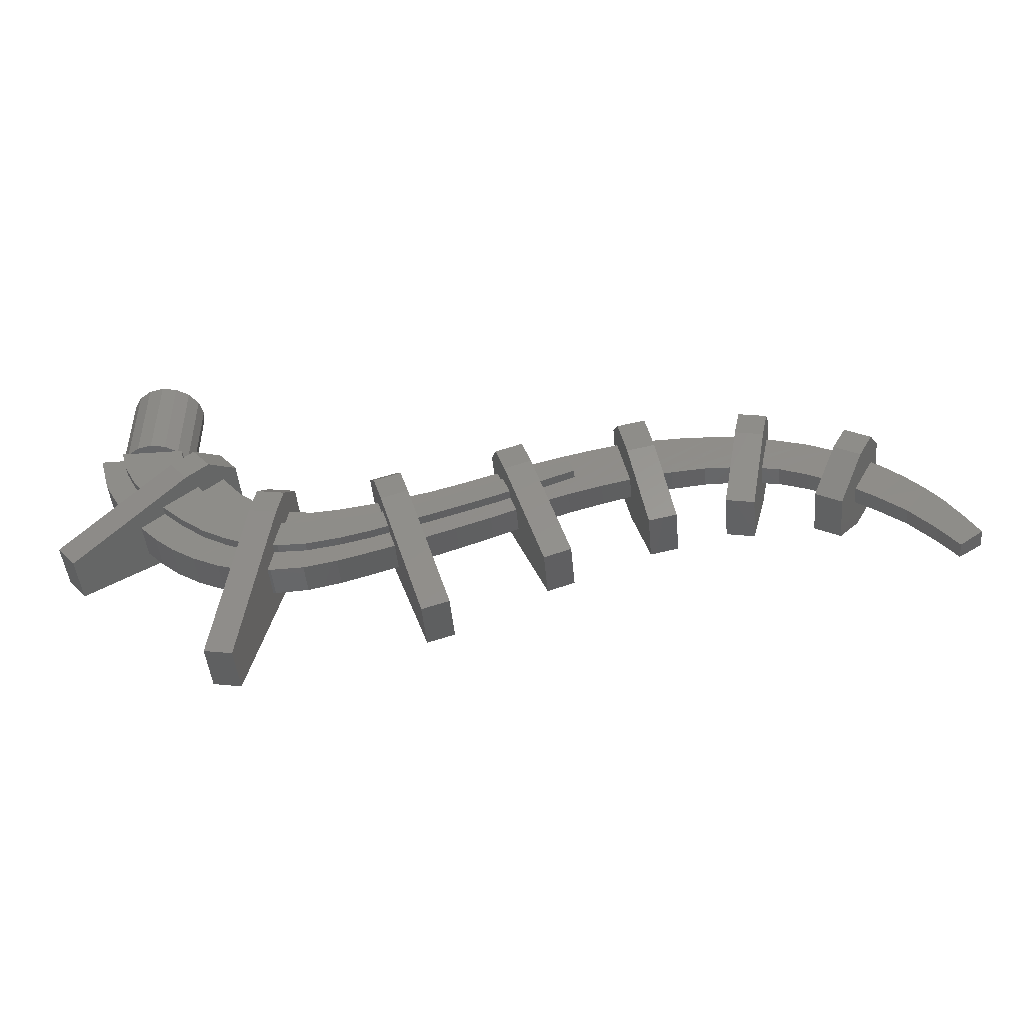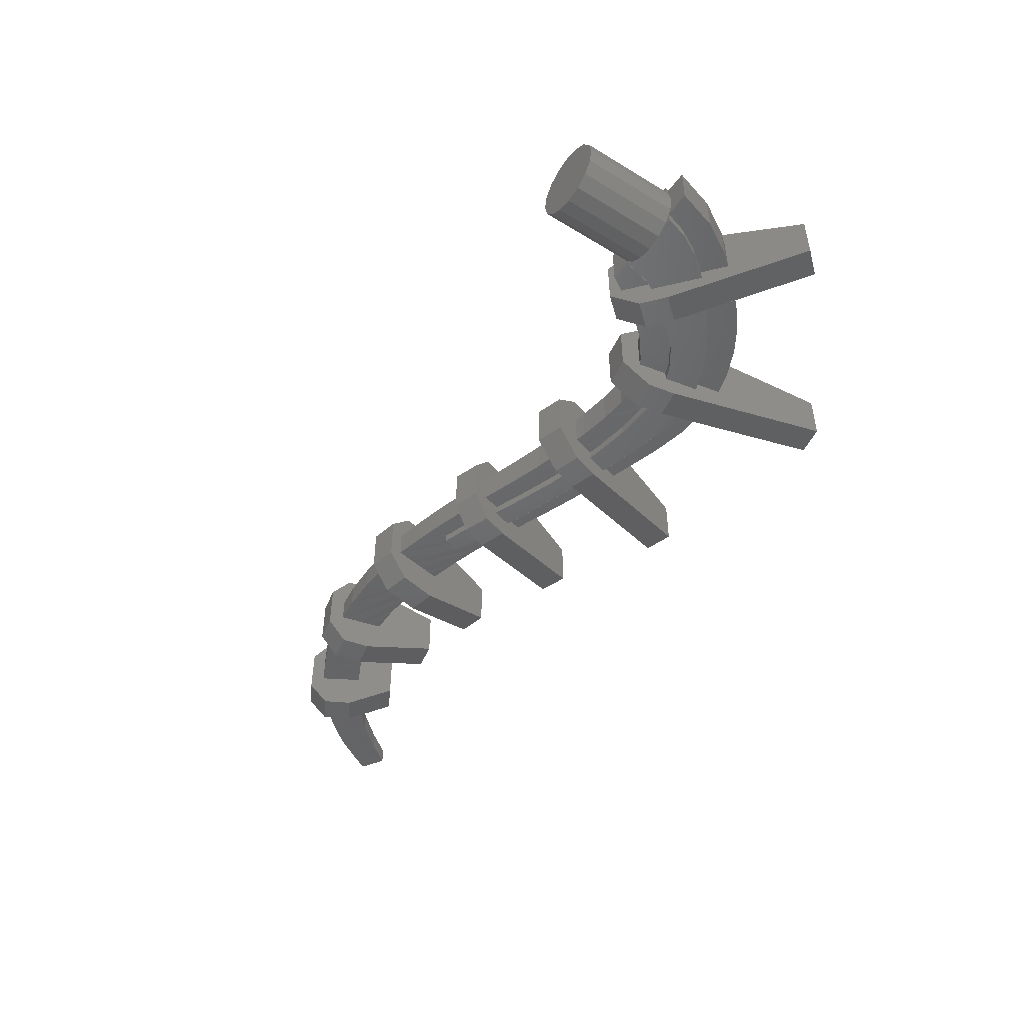
<metadata>
{"format":"stl","ext":"stl","renderer":"f3d","projection":"perspective","resolution":1024,"background":"white","views":[{"elev":-46.8,"azim":5.3,"up":"+Y"},{"elev":-48.2,"azim":-124.2,"up":"+Z"}]}
</metadata>
<code>
# stl→obj: 374 verts, 639 faces
v 0.584 -0.788 0.07568
v 0.156 -0.992 0.07516
v 0.656 -0.808 0.07484
v 0.256 -1.056 0.07396
v 0.748 -0.82 0.07368
v 0.368 -1.108 0.07256
v 0.86 -0.812 0.07232
v 0.484 -1.144 0.07116
v 0.988 -0.792 0.07076
v 0.5959 -1.152 0.0698
v 1.124 -0.764 0.06912
v 0.7359 -1.148 0.06808
v 1.948 -0.528 0.05904
v 1.376 -0.964 0.06024
v 1.524 -0.912 0.05844
v 2.08 -0.5 0.05744
v 1.692 -0.848 0.0564
v 2.232 -0.484 0.05556
v 1.86 -0.792 0.05436
v 2.36 -0.48 0.054
v 2.004 -0.752 0.0526
v 2.508 -0.484 0.0522
v 2.152 -0.716 0.05076
v 2.632 -0.5 0.05068
v 2.308 -0.692 0.04888
v 2.776 -0.532 0.04892
v 2.452 -0.68 0.04712
v 2.908 -0.572 0.04732
v 2.6 -0.684 0.04532
v 3.004 -0.616 0.04612
v 2.768 -0.712 0.04324
v 3.108 -0.672 0.04488
v 2.892 -0.76 0.04172
v 3.2 -0.736 0.04372
v 3.032 -0.832 0.04004
v 3.288 -0.812 0.04268
v 3.16 -0.924 0.03848
v 3.368 -0.896 0.04168
v 3.272 -1.016 0.03708
v 3.496 -1.076 0.04012
v 3.456 -1.236 0.03484
v 3.552 -1.172 0.03944
v 0.656 -0.808 -0.07484
v 0.156 -0.992 -0.07516
v 0.584 -0.788 -0.07568
v 0.256 -1.056 -0.07396
v 0.748 -0.82 -0.07368
v 0.368 -1.108 -0.07256
v 0.86 -0.812 -0.07232
v 0.484 -1.144 -0.07116
v 0.988 -0.792 -0.07076
v 0.5959 -1.152 -0.0698
v 1.124 -0.764 -0.06912
v 0.7359 -1.148 -0.06808
v 1.524 -0.912 -0.05844
v 1.376 -0.964 -0.06024
v 1.948 -0.528 -0.05904
v 2.08 -0.5 -0.05744
v 1.692 -0.848 -0.0564
v 2.232 -0.484 -0.05556
v 1.86 -0.792 -0.05436
v 2.36 -0.48 -0.054
v 2.004 -0.752 -0.0526
v 2.508 -0.484 -0.0522
v 2.152 -0.716 -0.05076
v 2.632 -0.5 -0.05068
v 2.308 -0.692 -0.04888
v 2.776 -0.532 -0.04892
v 2.452 -0.68 -0.04712
v 2.908 -0.572 -0.04732
v 2.6 -0.684 -0.04532
v 3.004 -0.616 -0.04612
v 2.768 -0.712 -0.04324
v 3.108 -0.672 -0.04488
v 2.892 -0.76 -0.04172
v 3.2 -0.736 -0.04372
v 3.032 -0.832 -0.04004
v 3.368 -0.896 -0.04168
v 3.16 -0.924 -0.03848
v 3.288 -0.812 -0.04268
v 3.272 -1.016 -0.03708
v 3.552 -1.172 -0.03944
v 3.456 -1.236 -0.03484
v 3.496 -1.076 -0.04012
v 1.888 -0.688 0.09528
v 1.864 -0.62 0.09556
v 1.704 -0.76 0.09752
v 1.016 -0.992 -0.1059
v 1.284 -0.82 -0.1026
v 1.156 -0.948 -0.1042
v 1.704 -0.76 -0.09752
v 1.864 -0.62 -0.09556
v 1.888 -0.688 -0.09528
v 0.16 0 0
v 0.1478 0 -0.06123
v 0 0 0
v 0.1131 0 -0.1131
v 0.06123 0 -0.1478
v 0 0 -0.16
v -0.06123 0 -0.1478
v -0.1131 0 -0.1131
v -0.1478 0 -0.06123
v -0.16 0 -0
v -0.1478 0 0.06123
v -0.1131 0 0.1131
v -0.06123 0 0.1478
v -0 0 0.16
v 0.06123 0 0.1478
v 0.1131 0 0.1131
v 0.1478 0 0.06123
v 0 -0.4 0
v 0.16 -0.4 0
v 0.1478 -0.4 0.06123
v 0.1131 -0.4 0.1131
v 0.06123 -0.4 0.1478
v -0 -0.4 0.16
v -0.06123 -0.4 0.1478
v -0.1131 -0.4 0.1131
v -0.1478 -0.4 0.06123
v -0.16 -0.4 -0
v -0.1478 -0.4 -0.06123
v -0.1131 -0.4 -0.1131
v -0.06123 -0.4 -0.1478
v 0 -0.4 -0.16
v 0.06123 -0.4 -0.1478
v 0.1131 -0.4 -0.1131
v 0.1478 -0.4 -0.06123
v -0.24 -0.4 0.08
v -0.24 -0.4 -0.08
v -0.192 -0.568 -0.0794
v -0.192 -0.568 0.0794
v -0.116 -0.704 -0.07848
v -0.116 -0.704 0.07848
v -0.024 -0.82 -0.07736
v -0.024 -0.82 0.07736
v 0.07596 -0.924 -0.07612
v 0.07596 -0.924 0.07612
v 0.8759 -1.12 -0.06636
v 0.8759 -1.12 0.06636
v 1.004 -1.084 -0.0648
v 1.004 -1.084 0.0648
v 1.164 -1.036 -0.06284
v 1.164 -1.036 0.06284
v 3.376 -1.132 -0.03584
v 3.376 -1.132 0.03584
v 0.296 -0.508 0.0792
v 0.232 -0.4 0.08
v 0.352 -0.592 0.07852
v 0.42 -0.672 0.07772
v 0.508 -0.744 0.07664
v 1.26 -0.732 0.06744
v 1.404 -0.688 0.06568
v 1.548 -0.64 0.06392
v 1.724 -0.588 0.06176
v 1.836 -0.556 0.0604
v 3.432 -0.976 0.04092
v 0.232 -0.4 -0.08
v 0.296 -0.508 -0.0792
v 0.352 -0.592 -0.07852
v 0.42 -0.672 -0.07772
v 0.508 -0.744 -0.07664
v 1.26 -0.732 -0.06744
v 1.404 -0.688 -0.06568
v 1.548 -0.64 -0.06392
v 1.724 -0.588 -0.06176
v 1.836 -0.556 -0.0604
v 3.432 -0.976 -0.04092
v 0.156 -0.512 0.1164
v 0.132 -0.4 0.1167
v -0.136 -0.4 0.12
v -0.108 -0.496 0.1196
v 0.212 -0.612 0.1158
v -0.06 -0.588 0.1191
v 0.284 -0.708 0.1149
v 0.016 -0.688 0.1182
v 0.372 -0.8 0.1138
v 0.104 -0.776 0.1171
v 0.46 -0.86 0.1127
v 0.192 -0.856 0.116
v 0.388 -0.984 0.1136
v 0.292 -0.932 0.1148
v 0.5 -1.032 0.1122
v 0.576 -0.908 0.1113
v 0.624 -1.048 0.1107
v 0.692 -0.916 0.1099
v 0.7439 -1.048 0.1092
v 0.8599 -0.908 0.1078
v 0.8879 -1.024 0.1075
v 1.004 -0.888 0.1061
v 1.016 -0.992 0.1059
v 1.148 -0.86 0.1043
v 1.284 -0.82 0.1026
v 1.156 -0.948 0.1042
v 1.436 -0.768 0.1008
v 1.284 -0.908 0.1026
v 1.576 -0.716 0.09908
v 1.416 -0.864 0.101
v 1.712 -0.668 0.09744
v 1.556 -0.816 0.09932
v -0.108 -0.496 -0.1196
v -0.136 -0.4 -0.12
v 0.132 -0.4 -0.1167
v 0.156 -0.512 -0.1164
v -0.06 -0.588 -0.1191
v 0.212 -0.612 -0.1158
v 0.016 -0.688 -0.1182
v 0.372 -0.8 -0.1138
v 0.104 -0.776 -0.1171
v 0.192 -0.856 -0.116
v 0.46 -0.86 -0.1127
v 0.292 -0.932 -0.1148
v 0.576 -0.908 -0.1113
v 0.388 -0.984 -0.1136
v 0.692 -0.916 -0.1099
v 0.5 -1.032 -0.1122
v 0.8599 -0.908 -0.1078
v 0.624 -1.048 -0.1107
v 0.7439 -1.048 -0.1092
v 1.004 -0.888 -0.1061
v 0.8879 -1.024 -0.1075
v 1.148 -0.86 -0.1043
v 1.284 -0.908 -0.1026
v 1.436 -0.768 -0.1008
v 1.416 -0.864 -0.101
v 1.576 -0.716 -0.09908
v 1.556 -0.816 -0.09932
v 1.712 -0.668 -0.09744
v -0.135 -0.4 -0.12
v -0.107 -0.496 -0.1196
v -0.05904 -0.588 -0.119
v 0.01696 -0.688 -0.1181
v 0.105 -0.776 -0.117
v 0.193 -0.856 -0.116
v 0.293 -0.932 -0.1148
v 0.3889 -0.984 -0.1136
v 0.5009 -1.032 -0.1122
v 0.6249 -1.048 -0.1107
v 0.7449 -1.048 -0.1092
v 0.8889 -1.024 -0.1075
v 1.017 -0.992 -0.1059
v 1.157 -0.948 -0.1042
v 1.285 -0.908 -0.1026
v 1.417 -0.864 -0.101
v 1.557 -0.816 -0.09932
v 1.705 -0.76 -0.09752
v 1.889 -0.688 -0.09528
v 1.865 -0.62 -0.09556
v 1.713 -0.668 -0.0974
v 1.577 -0.716 -0.09908
v 1.437 -0.768 -0.1008
v 1.285 -0.82 -0.1026
v 1.149 -0.86 -0.1043
v 1.005 -0.888 -0.1061
v 0.8609 -0.908 -0.1078
v 0.6929 -0.916 -0.1099
v 0.5769 -0.908 -0.1113
v 0.4609 -0.86 -0.1127
v 0.3729 -0.8 -0.1138
v 0.285 -0.708 -0.1148
v 0.213 -0.612 -0.1157
v 0.157 -0.512 -0.1164
v 0.133 -0.4 -0.1167
v 3.193 -0.651 -0.1
v 3.193 -0.651 0.1
v 3.154 -0.7212 0.2
v 3.154 -0.7212 -0.2
v 3.097 -0.8265 0.2
v 3.097 -0.8265 -0.2
v 2.992 -0.7688 0.2
v 3.049 -0.6636 0.2
v 3.088 -0.5934 0.1
v 2.896 -0.9443 0.1
v 3.001 -1.002 0.1
v 2.896 -0.9443 -0.1
v 3.001 -1.002 -0.1
v 3.088 -0.5934 -0.1
v 2.992 -0.7688 -0.2
v 3.049 -0.6636 -0.2
v 2.747 -0.4604 -0.1
v 2.747 -0.4604 0.1
v 2.731 -0.5387 0.2
v 2.731 -0.5387 -0.2
v 2.706 -0.6561 0.2
v 2.706 -0.6561 -0.2
v 2.588 -0.6314 0.2
v 2.613 -0.5139 0.2
v 2.63 -0.4356 0.1
v 2.522 -0.9445 0.1
v 2.64 -0.9692 0.1
v 2.522 -0.9445 -0.1
v 2.64 -0.9692 -0.1
v 2.63 -0.4356 -0.1
v 2.588 -0.6314 -0.2
v 2.613 -0.5139 -0.2
v 2.186 -0.4181 -0.1
v 2.186 -0.4181 0.1
v 2.206 -0.5121 0.2
v 2.206 -0.5121 -0.2
v 2.24 -0.6764 0.2
v 2.24 -0.6764 -0.2
v 2.123 -0.7012 0.2
v 2.088 -0.5368 0.2
v 2.068 -0.4429 0.1
v 2.194 -1.038 0.1
v 2.311 -1.013 0.1
v 2.194 -1.038 -0.1
v 2.311 -1.013 -0.1
v 2.068 -0.4429 -0.1
v 2.123 -0.7012 -0.2
v 2.088 -0.5368 -0.2
v 1.645 -0.5333 -0.1
v 1.645 -0.5333 0.1
v 1.671 -0.609 0.2
v 1.671 -0.609 -0.2
v 1.709 -0.7225 0.2
v 1.709 -0.7225 -0.2
v 1.596 -0.7614 0.2
v 1.557 -0.6478 0.2
v 1.531 -0.5722 0.1
v 1.751 -1.215 0.1
v 1.865 -1.177 0.1
v 1.751 -1.215 -0.1
v 1.865 -1.177 -0.1
v 1.531 -0.5722 -0.1
v 1.596 -0.7614 -0.2
v 1.557 -0.6478 -0.2
v 1.112 -0.6303 -0.1
v 1.112 -0.6303 0.1
v 1.148 -0.7447 0.2
v 1.148 -0.7447 -0.2
v 1.184 -0.8592 0.2
v 1.184 -0.8592 -0.2
v 1.07 -0.8952 0.2
v 1.034 -0.7808 0.2
v 0.9975 -0.6664 0.1
v 1.25 -1.467 0.1
v 1.365 -1.431 0.1
v 1.25 -1.467 -0.1
v 1.365 -1.431 -0.1
v 0.9975 -0.6664 -0.1
v 1.07 -0.8952 -0.2
v 1.034 -0.7808 -0.2
v 0.3858 -0.5228 -0.1
v 0.3858 -0.5228 0.1
v 0.2942 -0.6004 0.2
v 0.2942 -0.6004 -0.2
v 0.2027 -0.678 0.2
v 0.2027 -0.678 -0.2
v 0.1251 -0.5865 0.2
v 0.2166 -0.5089 0.2
v 0.3081 -0.4312 0.1
v -0.3325 -0.9746 0.1
v -0.2549 -1.066 0.1
v -0.3325 -0.9746 -0.1
v -0.2549 -1.066 -0.1
v 0.3081 -0.4312 -0.1
v 0.1251 -0.5865 -0.2
v 0.2166 -0.5089 -0.2
v 0.6681 -0.7006 -0.1
v 0.6681 -0.7006 0.1
v 0.6462 -0.8186 0.2
v 0.6462 -0.8186 -0.2
v 0.6244 -0.9366 0.2
v 0.6244 -0.9366 -0.2
v 0.5064 -0.9148 0.2
v 0.5282 -0.7968 0.2
v 0.5501 -0.6788 0.1
v 0.3752 -1.623 0.1
v 0.4931 -1.645 0.1
v 0.3752 -1.623 -0.1
v 0.4931 -1.645 -0.1
v 0.5501 -0.6788 -0.1
v 0.5064 -0.9148 -0.2
v 0.5282 -0.7968 -0.2
f 1 2 3
f 3 2 4
f 3 4 5
f 5 4 6
f 5 6 7
f 7 6 8
f 7 8 9
f 9 8 10
f 9 10 11
f 11 10 12
f 13 14 15
f 13 15 16
f 16 15 17
f 16 17 18
f 18 17 19
f 18 19 20
f 20 19 21
f 20 21 22
f 22 21 23
f 22 23 24
f 24 23 25
f 24 25 26
f 26 25 27
f 26 27 28
f 28 27 29
f 28 29 30
f 30 29 31
f 30 31 32
f 32 31 33
f 32 33 34
f 34 33 35
f 36 37 38
f 38 37 39
f 40 41 42
f 43 44 45
f 46 44 43
f 47 46 43
f 48 46 47
f 49 48 47
f 50 48 49
f 51 50 49
f 52 50 51
f 53 52 51
f 54 52 53
f 55 56 57
f 58 55 57
f 59 55 58
f 60 59 58
f 61 59 60
f 62 61 60
f 63 61 62
f 64 63 62
f 65 63 64
f 66 65 64
f 67 65 66
f 68 67 66
f 69 67 68
f 70 69 68
f 71 69 70
f 72 71 70
f 73 71 72
f 74 73 72
f 75 73 74
f 76 75 74
f 77 75 76
f 78 79 80
f 81 79 78
f 82 83 84
f 85 86 87
f 88 89 90
f 91 92 93
f 94 95 96
f 95 97 96
f 97 98 96
f 98 99 96
f 99 100 96
f 100 101 96
f 101 102 96
f 102 103 96
f 103 104 96
f 104 105 96
f 105 106 96
f 106 107 96
f 107 108 96
f 108 109 96
f 109 110 96
f 110 94 96
f 111 112 113
f 111 113 114
f 111 114 115
f 111 115 116
f 111 116 117
f 111 117 118
f 111 118 119
f 111 119 120
f 111 120 121
f 111 121 122
f 111 122 123
f 111 123 124
f 111 124 125
f 111 125 126
f 111 126 127
f 111 127 112
f 128 129 130
f 128 130 131
f 131 130 132
f 131 132 133
f 133 132 134
f 133 134 135
f 135 134 136
f 135 136 137
f 137 136 44
f 137 44 2
f 2 44 46
f 2 46 4
f 4 46 48
f 4 48 6
f 6 48 50
f 6 50 8
f 8 50 52
f 8 52 10
f 10 52 54
f 10 54 12
f 12 54 138
f 12 138 139
f 139 138 140
f 139 140 141
f 141 140 142
f 141 142 143
f 143 142 56
f 143 56 14
f 14 56 55
f 14 55 15
f 15 55 59
f 15 59 17
f 17 59 61
f 17 61 19
f 19 61 63
f 19 63 21
f 21 63 65
f 21 65 23
f 23 65 67
f 23 67 25
f 25 67 69
f 25 69 27
f 27 69 71
f 27 71 29
f 29 71 73
f 29 73 31
f 31 73 75
f 31 75 33
f 33 75 77
f 33 77 35
f 35 77 79
f 35 79 37
f 37 79 81
f 37 81 39
f 39 81 144
f 39 144 145
f 145 144 83
f 145 83 41
f 146 147 128
f 146 128 131
f 148 146 131
f 148 131 133
f 149 148 133
f 149 133 135
f 150 149 135
f 150 135 137
f 1 150 137
f 1 137 2
f 151 11 12
f 151 12 139
f 152 151 139
f 152 139 141
f 153 152 141
f 153 141 143
f 154 153 143
f 154 143 14
f 155 154 14
f 155 14 13
f 36 34 35
f 36 35 37
f 156 38 39
f 156 39 145
f 40 156 145
f 40 145 41
f 130 129 157
f 130 157 158
f 132 130 158
f 132 158 159
f 134 132 159
f 134 159 160
f 136 134 160
f 136 160 161
f 44 136 161
f 44 161 45
f 138 54 53
f 138 53 162
f 140 138 162
f 140 162 163
f 142 140 163
f 142 163 164
f 56 142 164
f 56 164 165
f 57 56 165
f 57 165 166
f 79 77 76
f 79 76 80
f 144 81 78
f 144 78 167
f 83 144 167
f 83 167 84
f 146 158 157
f 146 157 147
f 148 159 158
f 148 158 146
f 149 160 159
f 149 159 148
f 150 161 160
f 150 160 149
f 1 45 161
f 1 161 150
f 3 43 45
f 3 45 1
f 5 47 43
f 5 43 3
f 7 49 47
f 7 47 5
f 9 51 49
f 9 49 7
f 11 53 51
f 11 51 9
f 151 162 53
f 151 53 11
f 152 163 162
f 152 162 151
f 153 164 163
f 153 163 152
f 154 165 164
f 154 164 153
f 155 166 165
f 155 165 154
f 13 57 166
f 13 166 155
f 16 58 57
f 16 57 13
f 18 60 58
f 18 58 16
f 20 62 60
f 20 60 18
f 22 64 62
f 22 62 20
f 24 66 64
f 24 64 22
f 26 68 66
f 26 66 24
f 28 70 68
f 28 68 26
f 30 72 70
f 30 70 28
f 32 74 72
f 32 72 30
f 34 76 74
f 34 74 32
f 36 80 76
f 36 76 34
f 38 78 80
f 38 80 36
f 156 167 78
f 156 78 38
f 40 84 167
f 40 167 156
f 42 82 84
f 42 84 40
f 82 42 41
f 82 41 83
f 168 169 170
f 168 170 171
f 172 168 171
f 172 171 173
f 174 172 173
f 174 173 175
f 176 174 175
f 176 175 177
f 178 176 177
f 178 177 179
f 180 178 179
f 180 179 181
f 182 183 178
f 182 178 180
f 184 185 183
f 184 183 182
f 186 187 185
f 186 185 184
f 188 189 187
f 188 187 186
f 190 191 189
f 190 189 188
f 192 191 190
f 192 190 193
f 194 192 193
f 194 193 195
f 196 194 195
f 196 195 197
f 198 196 197
f 198 197 199
f 86 198 199
f 86 199 87
f 200 201 202
f 200 202 203
f 201 170 169
f 201 169 202
f 204 200 203
f 204 203 205
f 206 204 205
f 206 205 207
f 208 206 207
f 208 207 209
f 209 207 210
f 209 210 211
f 211 210 212
f 211 212 213
f 213 212 214
f 213 214 215
f 215 214 216
f 215 216 217
f 218 217 216
f 218 216 219
f 220 218 219
f 220 219 221
f 88 220 221
f 88 221 89
f 222 90 89
f 222 89 223
f 224 222 223
f 224 223 225
f 226 224 225
f 226 225 227
f 91 226 227
f 91 227 92
f 170 228 229
f 170 229 171
f 171 229 230
f 171 230 173
f 173 230 231
f 173 231 175
f 175 231 232
f 175 232 177
f 177 232 233
f 177 233 179
f 179 233 234
f 179 234 181
f 181 234 235
f 181 235 180
f 180 235 236
f 180 236 182
f 182 236 237
f 182 237 184
f 184 237 238
f 184 238 186
f 186 238 239
f 186 239 188
f 188 239 240
f 188 240 190
f 190 240 241
f 190 241 193
f 193 241 242
f 193 242 195
f 195 242 243
f 195 243 197
f 197 243 244
f 197 244 199
f 199 244 245
f 199 245 87
f 87 245 246
f 87 246 85
f 86 247 248
f 86 248 198
f 198 248 249
f 198 249 196
f 196 249 250
f 196 250 194
f 194 250 251
f 194 251 192
f 192 251 252
f 192 252 191
f 191 252 253
f 191 253 189
f 189 253 254
f 189 254 187
f 187 254 255
f 187 255 185
f 185 255 256
f 185 256 183
f 183 256 257
f 183 257 178
f 178 257 258
f 178 258 176
f 176 258 259
f 176 259 174
f 174 259 260
f 174 260 172
f 172 260 261
f 172 261 168
f 168 261 262
f 168 262 169
f 86 85 93
f 86 93 92
f 263 264 265
f 263 265 266
f 266 265 267
f 266 267 268
f 269 267 265
f 269 265 270
f 270 265 264
f 270 264 271
f 272 273 267
f 272 267 269
f 274 275 273
f 274 273 272
f 263 276 271
f 263 271 264
f 268 277 278
f 268 278 266
f 266 278 276
f 266 276 263
f 275 274 277
f 275 277 268
f 268 267 273
f 268 273 275
f 271 276 278
f 271 278 270
f 270 278 277
f 270 277 269
f 269 277 274
f 269 274 272
f 279 280 281
f 279 281 282
f 282 281 283
f 282 283 284
f 285 283 281
f 285 281 286
f 286 281 280
f 286 280 287
f 288 289 283
f 288 283 285
f 290 291 289
f 290 289 288
f 279 292 287
f 279 287 280
f 284 293 294
f 284 294 282
f 282 294 292
f 282 292 279
f 291 290 293
f 291 293 284
f 284 283 289
f 284 289 291
f 287 292 294
f 287 294 286
f 286 294 293
f 286 293 285
f 285 293 290
f 285 290 288
f 295 296 297
f 295 297 298
f 298 297 299
f 298 299 300
f 301 299 297
f 301 297 302
f 302 297 296
f 302 296 303
f 304 305 299
f 304 299 301
f 306 307 305
f 306 305 304
f 295 308 303
f 295 303 296
f 300 309 310
f 300 310 298
f 298 310 308
f 298 308 295
f 307 306 309
f 307 309 300
f 300 299 305
f 300 305 307
f 303 308 310
f 303 310 302
f 302 310 309
f 302 309 301
f 301 309 306
f 301 306 304
f 311 312 313
f 311 313 314
f 314 313 315
f 314 315 316
f 317 315 313
f 317 313 318
f 318 313 312
f 318 312 319
f 320 321 315
f 320 315 317
f 322 323 321
f 322 321 320
f 311 324 319
f 311 319 312
f 316 325 326
f 316 326 314
f 314 326 324
f 314 324 311
f 323 322 325
f 323 325 316
f 316 315 321
f 316 321 323
f 319 324 326
f 319 326 318
f 318 326 325
f 318 325 317
f 317 325 322
f 317 322 320
f 327 328 329
f 327 329 330
f 330 329 331
f 330 331 332
f 333 331 329
f 333 329 334
f 334 329 328
f 334 328 335
f 336 337 331
f 336 331 333
f 338 339 337
f 338 337 336
f 327 340 335
f 327 335 328
f 332 341 342
f 332 342 330
f 330 342 340
f 330 340 327
f 339 338 341
f 339 341 332
f 332 331 337
f 332 337 339
f 335 340 342
f 335 342 334
f 334 342 341
f 334 341 333
f 333 341 338
f 333 338 336
f 343 344 345
f 343 345 346
f 346 345 347
f 346 347 348
f 349 347 345
f 349 345 350
f 350 345 344
f 350 344 351
f 352 353 347
f 352 347 349
f 354 355 353
f 354 353 352
f 343 356 351
f 343 351 344
f 348 357 358
f 348 358 346
f 346 358 356
f 346 356 343
f 355 354 357
f 355 357 348
f 348 347 353
f 348 353 355
f 351 356 358
f 351 358 350
f 350 358 357
f 350 357 349
f 349 357 354
f 349 354 352
f 359 360 361
f 359 361 362
f 362 361 363
f 362 363 364
f 365 363 361
f 365 361 366
f 366 361 360
f 366 360 367
f 368 369 363
f 368 363 365
f 370 371 369
f 370 369 368
f 359 372 367
f 359 367 360
f 364 373 374
f 364 374 362
f 362 374 372
f 362 372 359
f 371 370 373
f 371 373 364
f 364 363 369
f 364 369 371
f 367 372 374
f 367 374 366
f 366 374 373
f 366 373 365
f 365 373 370
f 365 370 368
f 129 128 147
f 129 147 157
f 94 112 127
f 94 127 95
f 95 127 126
f 95 126 97
f 97 126 125
f 97 125 98
f 98 125 124
f 98 124 99
f 99 124 123
f 99 123 100
f 100 123 122
f 100 122 101
f 101 122 121
f 101 121 102
f 102 121 120
f 102 120 103
f 103 120 119
f 103 119 104
f 104 119 118
f 104 118 105
f 105 118 117
f 105 117 106
f 106 117 116
f 106 116 107
f 107 116 115
f 107 115 108
f 108 115 114
f 108 114 109
f 109 114 113
f 109 113 110
f 110 113 112
f 110 112 94

</code>
